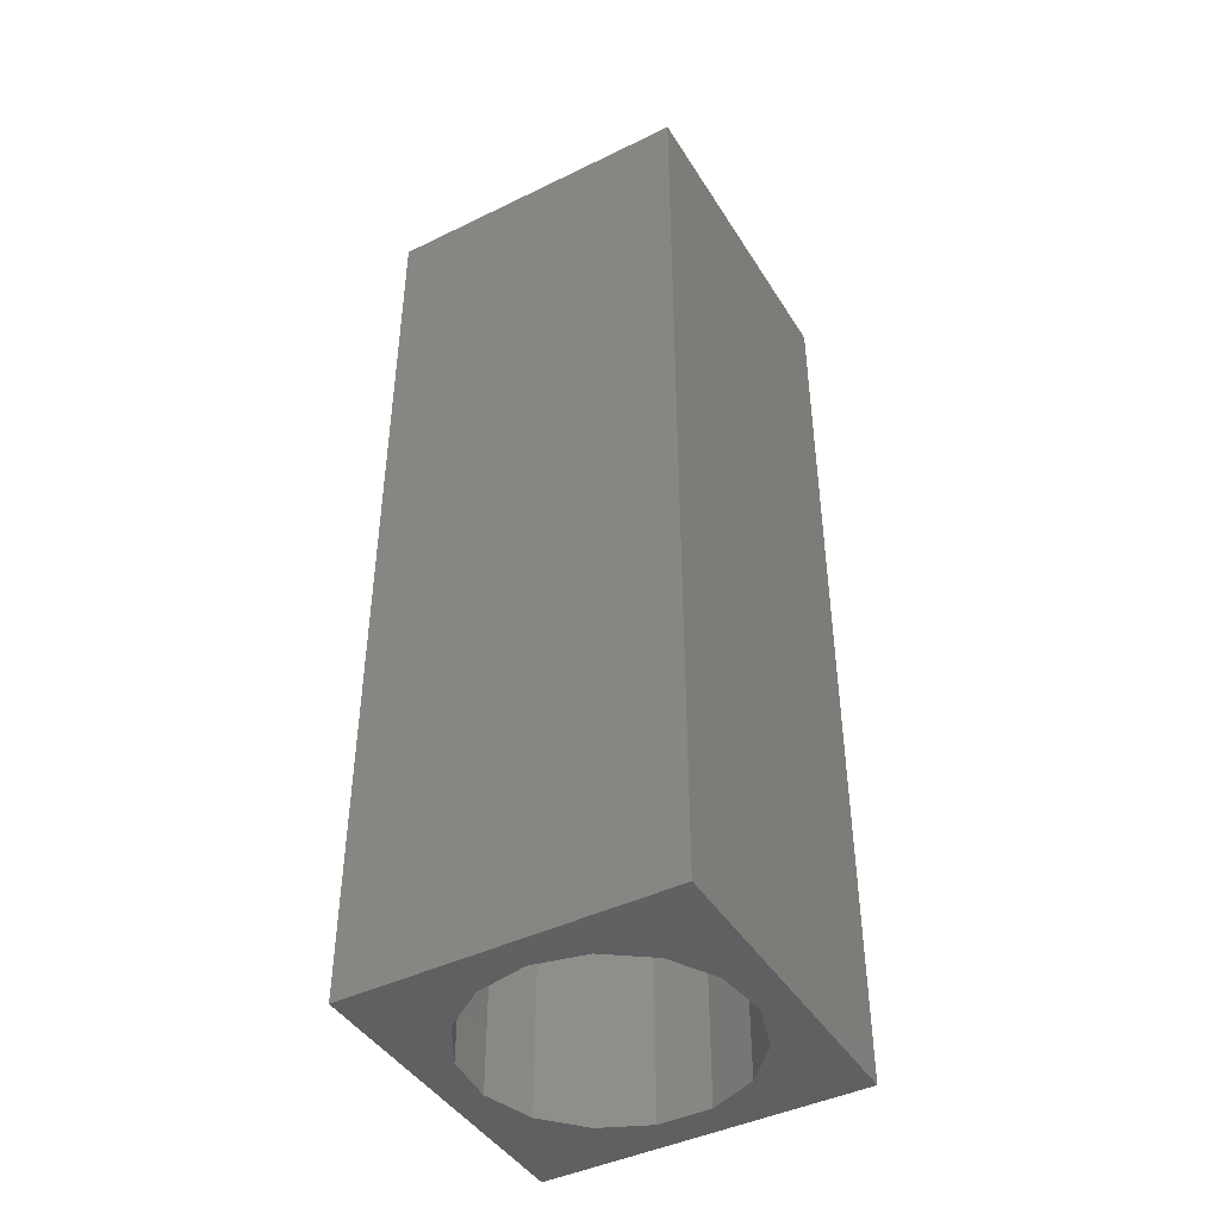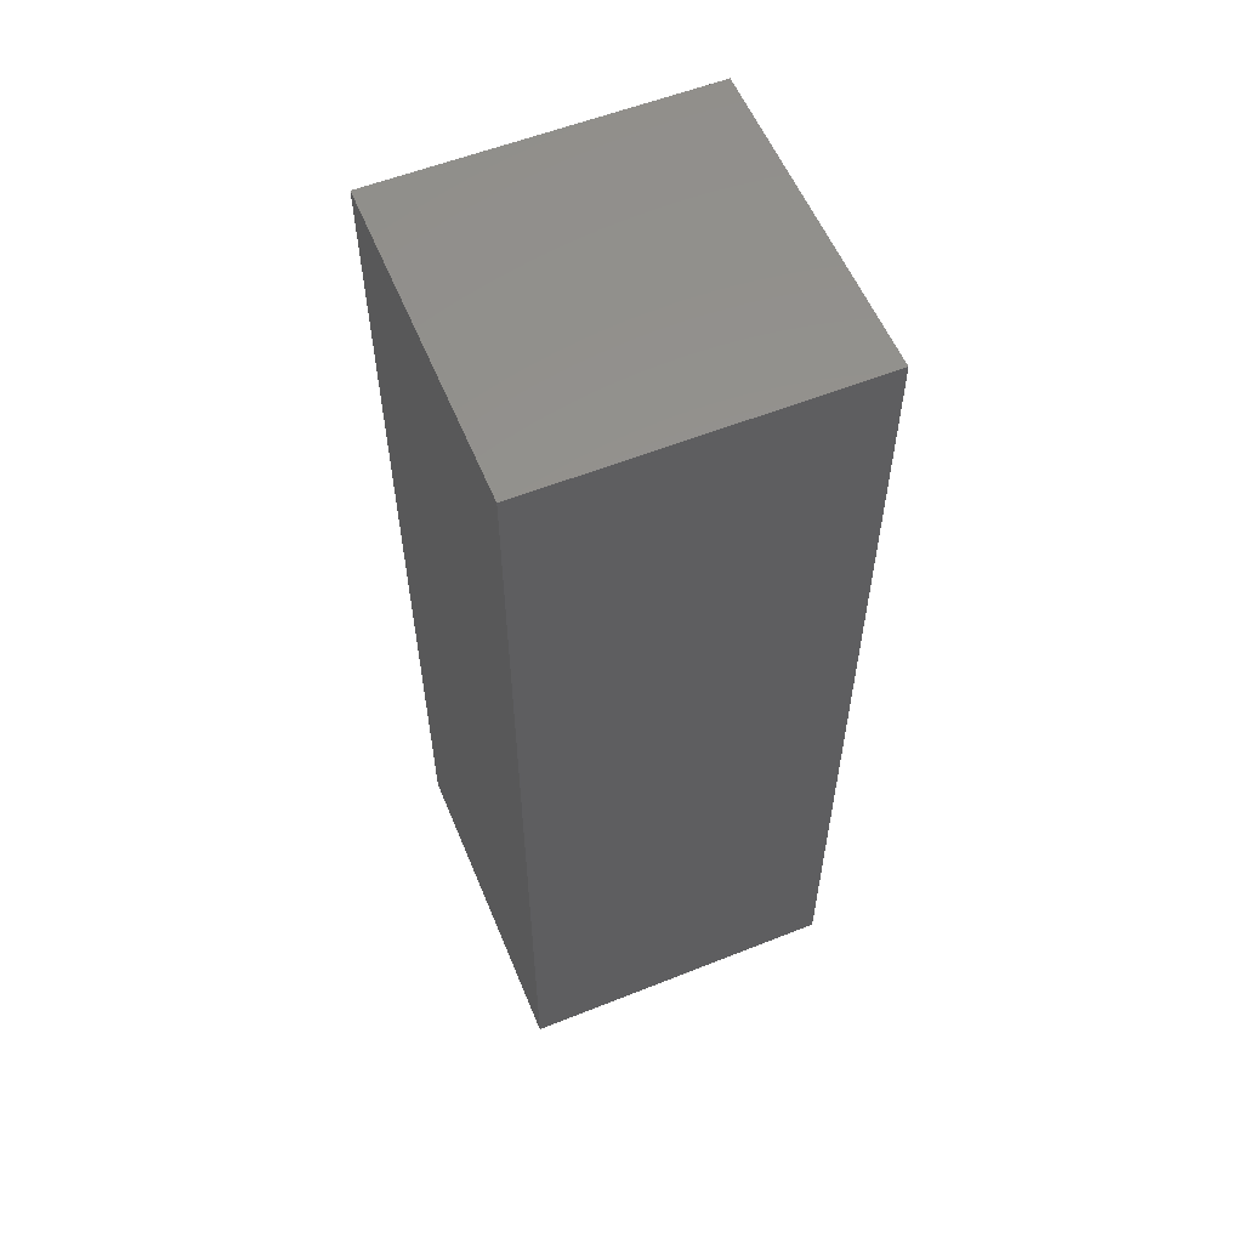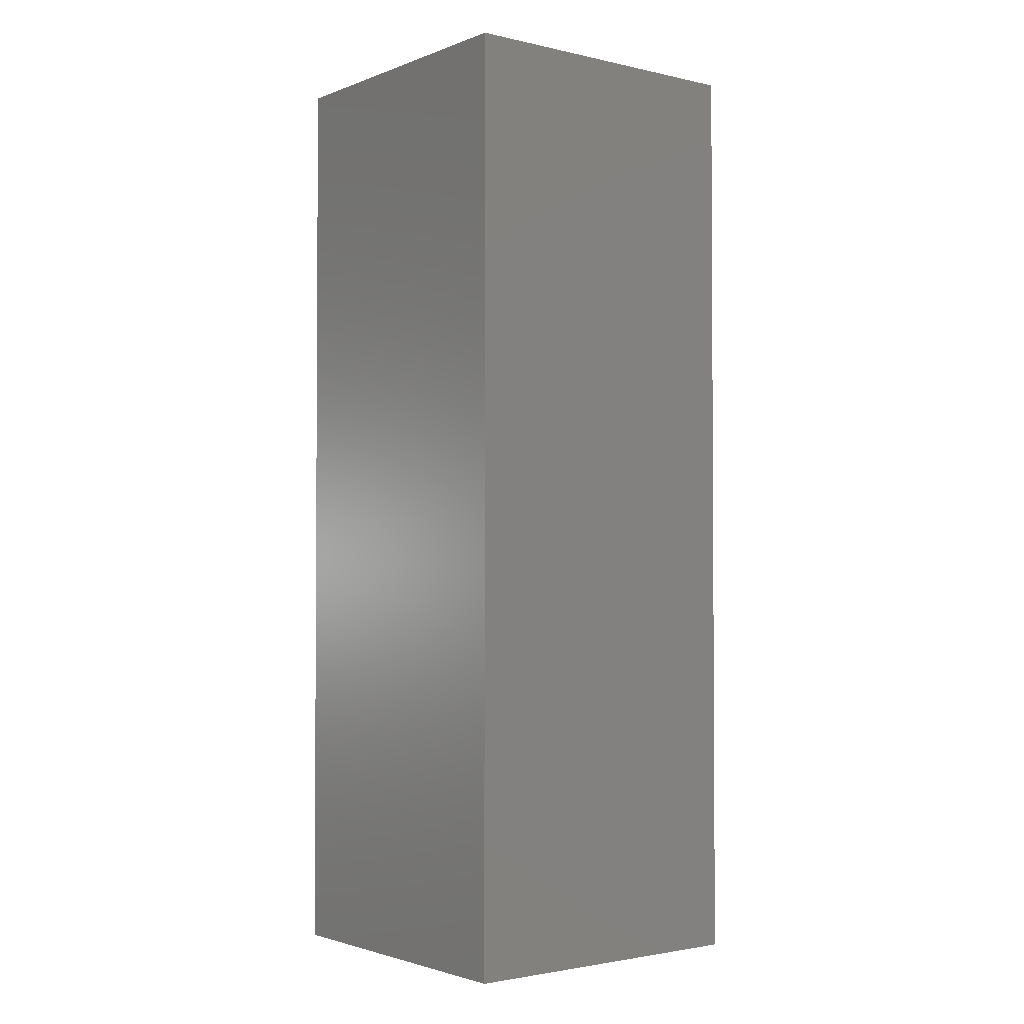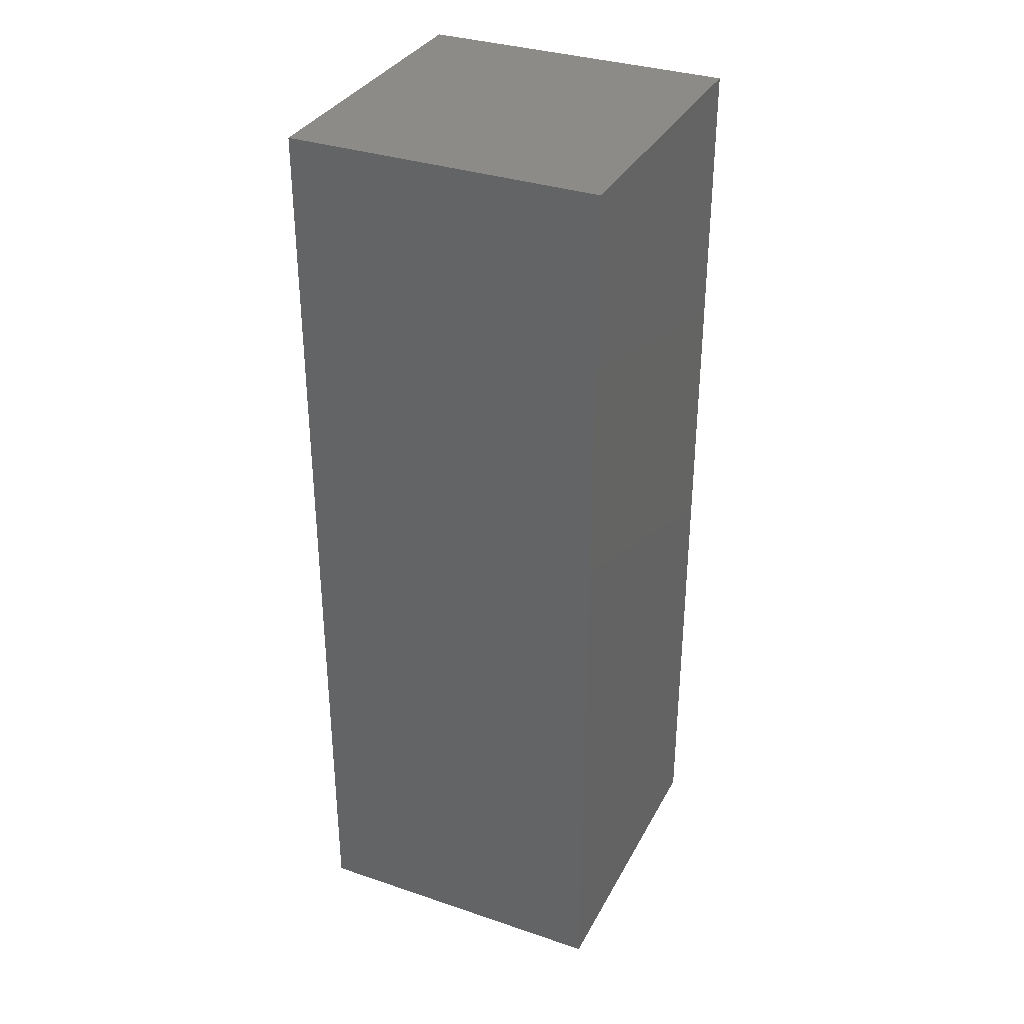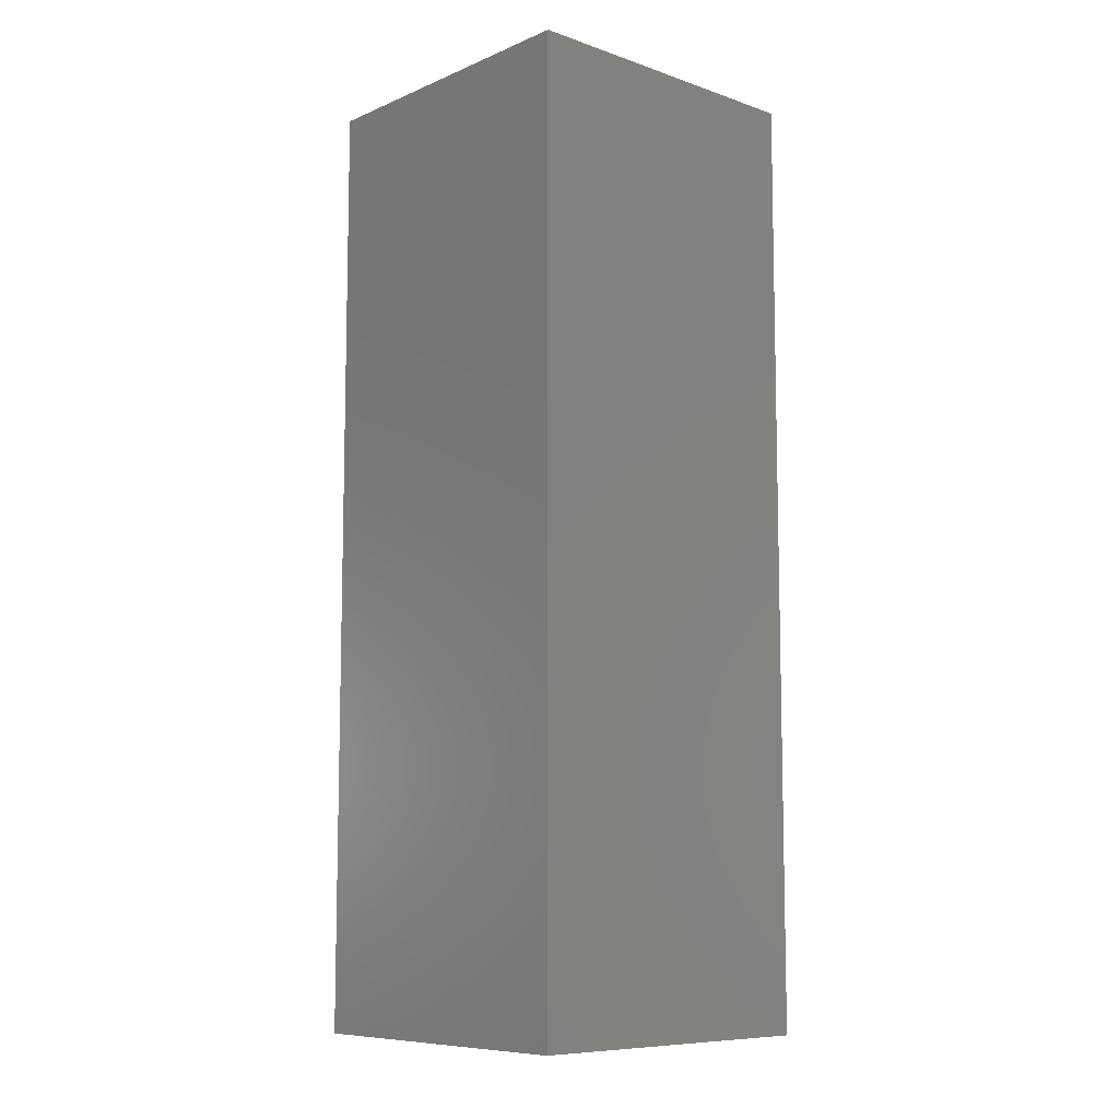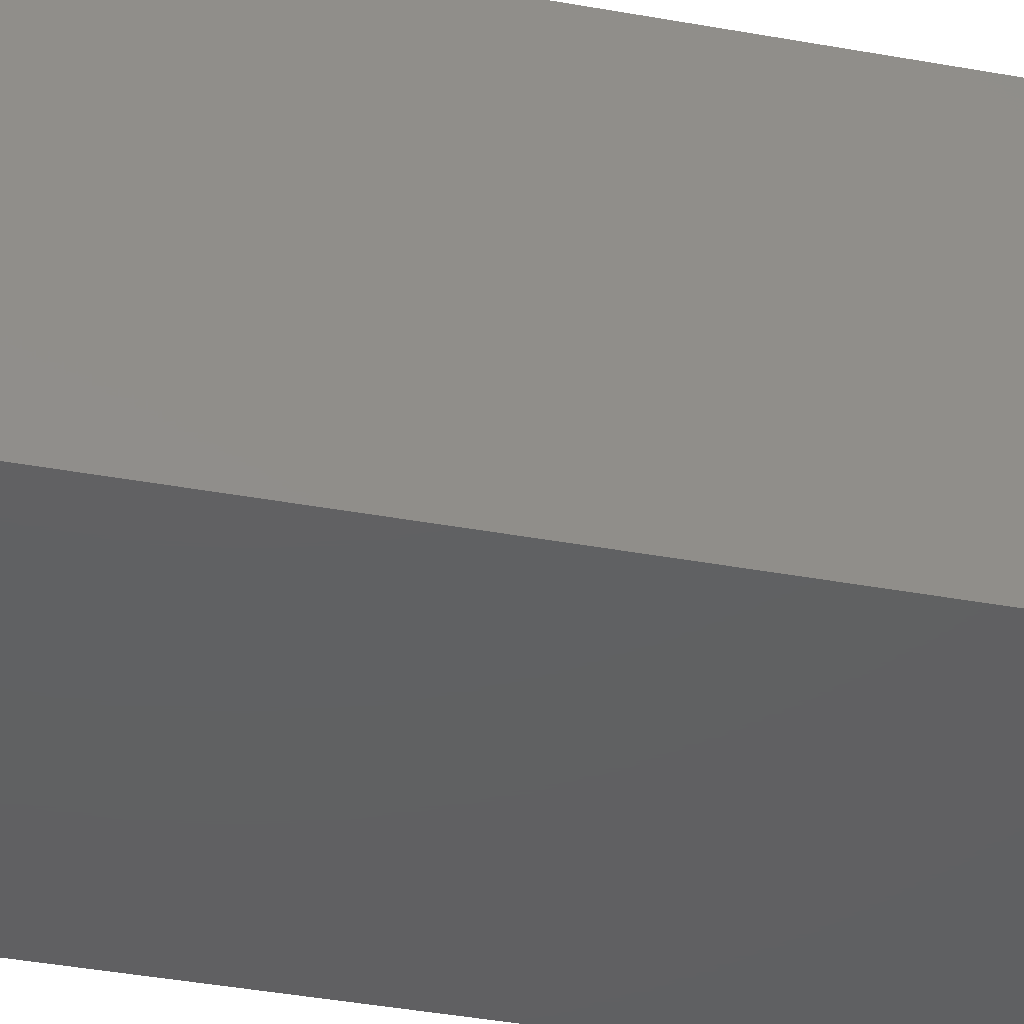
<metadata>
{"format":"stl","ext":"stl","renderer":"f3d","projection":"perspective","resolution":1024,"background":"white","views":[{"elev":-43.7,"azim":119.8,"up":"+Z"},{"elev":57.4,"azim":157.6,"up":"+Z"},{"elev":-2.2,"azim":52.0,"up":"+Z"},{"elev":33.8,"azim":-65.4,"up":"+Z"},{"elev":-8.8,"azim":137.8,"up":"+Z"},{"elev":-42.1,"azim":77.8,"up":"+Y"}]}
</metadata>
<code>
# stl→obj: 38 verts, 72 faces
v 5 0 15
v 5 5 0
v 5 5 15
v 5 0 0
v 0 5 15
v 0 0 15
v 4.5 2.5 0
v 4.327 1.687 0
v 3.838 1.014 0
v 3.118 0.5979 0
v 2.291 0.511 0
v 0.5437 2.084 0
v 0 0 0
v 0.5437 2.916 0
v 0.882 1.324 0
v 1.5 0.7679 0
v 4.327 3.313 0
v 3.838 3.986 0
v 3.118 4.402 0
v 2.291 4.489 0
v 0 5 0
v 1.5 4.232 0
v 0.882 3.676 0
v 0.5437 2.084 7.41
v 0.5437 2.916 7.41
v 3.838 3.986 7.41
v 4.327 3.313 7.41
v 4.5 2.5 7.41
v 3.118 4.402 7.41
v 2.291 4.489 7.41
v 3.118 0.5979 7.41
v 3.838 1.014 7.41
v 1.5 4.232 7.41
v 0.882 3.676 7.41
v 4.327 1.687 7.41
v 2.291 0.511 7.41
v 1.5 0.7679 7.41
v 0.882 1.324 7.41
f 1 2 3
f 2 1 4
f 5 1 3
f 1 5 6
f 4 7 2
f 4 8 7
f 4 9 8
f 4 10 9
f 4 11 10
f 12 13 14
f 15 13 12
f 16 13 15
f 11 13 16
f 13 11 4
f 17 2 7
f 18 2 17
f 19 2 18
f 20 2 19
f 20 21 2
f 22 21 20
f 23 21 22
f 14 21 23
f 21 14 13
f 13 5 21
f 5 13 6
f 2 5 3
f 5 2 21
f 13 1 6
f 1 13 4
f 24 14 25
f 14 24 12
f 17 26 18
f 26 17 27
f 7 27 17
f 27 7 28
f 19 26 29
f 26 19 18
f 20 29 30
f 29 20 19
f 9 31 32
f 31 9 10
f 23 33 34
f 33 23 22
f 25 23 34
f 23 25 14
f 9 35 8
f 35 9 32
f 8 28 7
f 28 8 35
f 22 30 33
f 30 22 20
f 10 36 31
f 36 10 11
f 35 27 28
f 32 27 35
f 32 26 27
f 31 26 32
f 31 29 26
f 36 29 31
f 36 30 29
f 37 30 36
f 37 33 30
f 38 33 37
f 38 34 33
f 24 34 38
f 34 24 25
f 16 38 37
f 38 16 15
f 38 12 24
f 12 38 15
f 11 37 36
f 37 11 16

</code>
